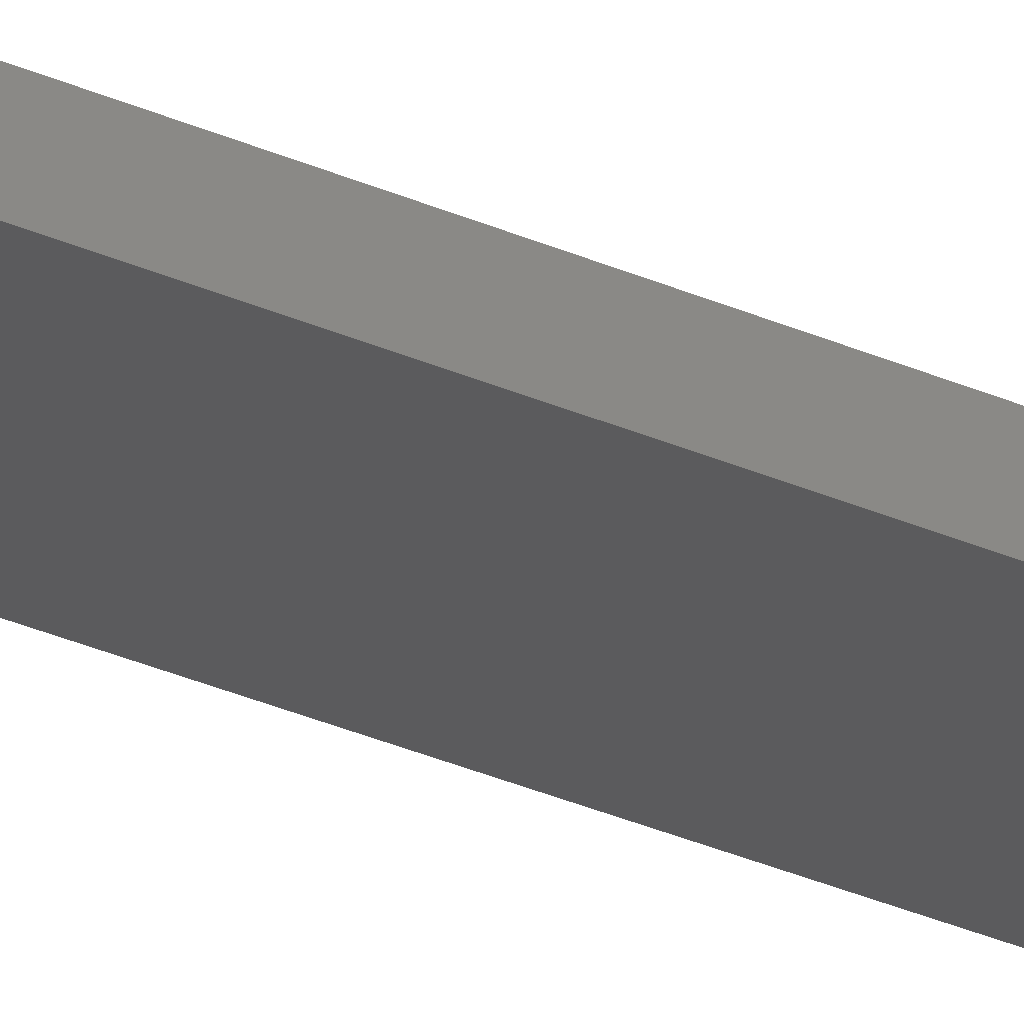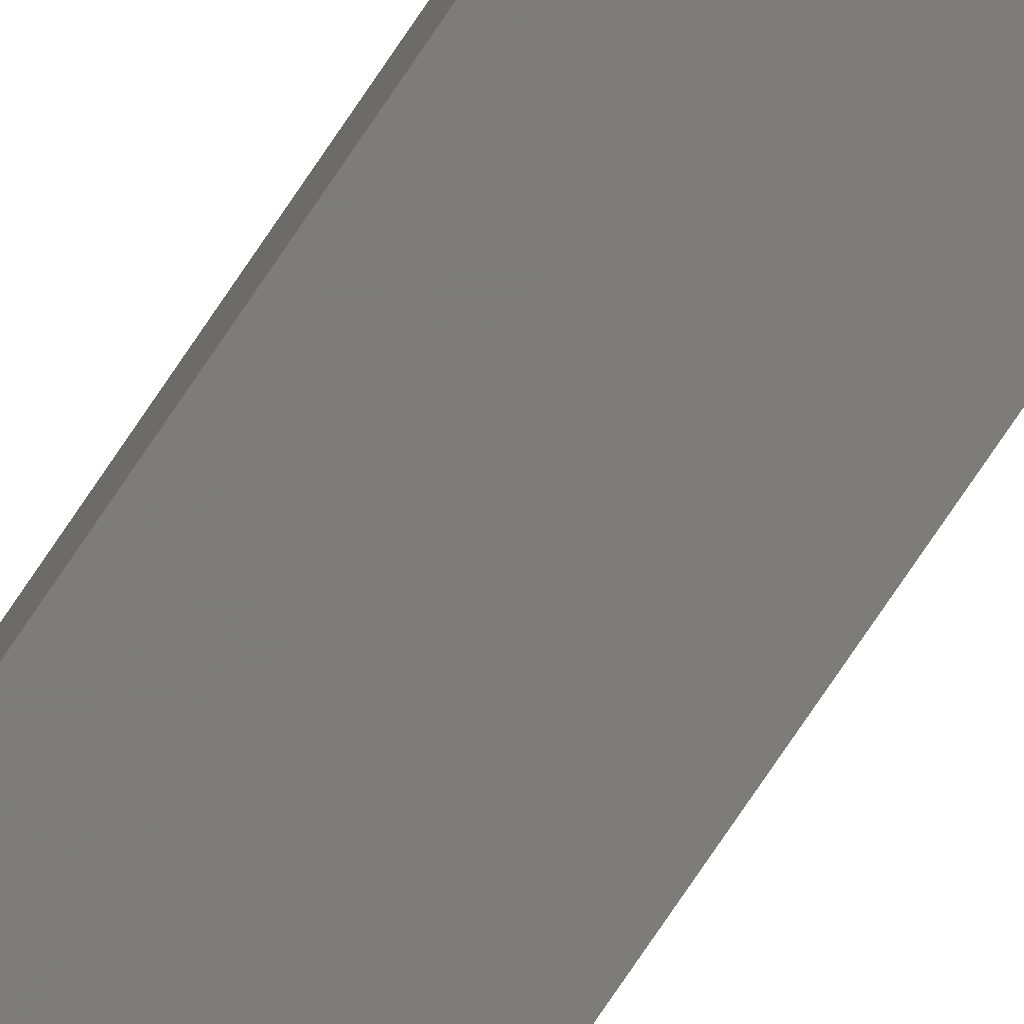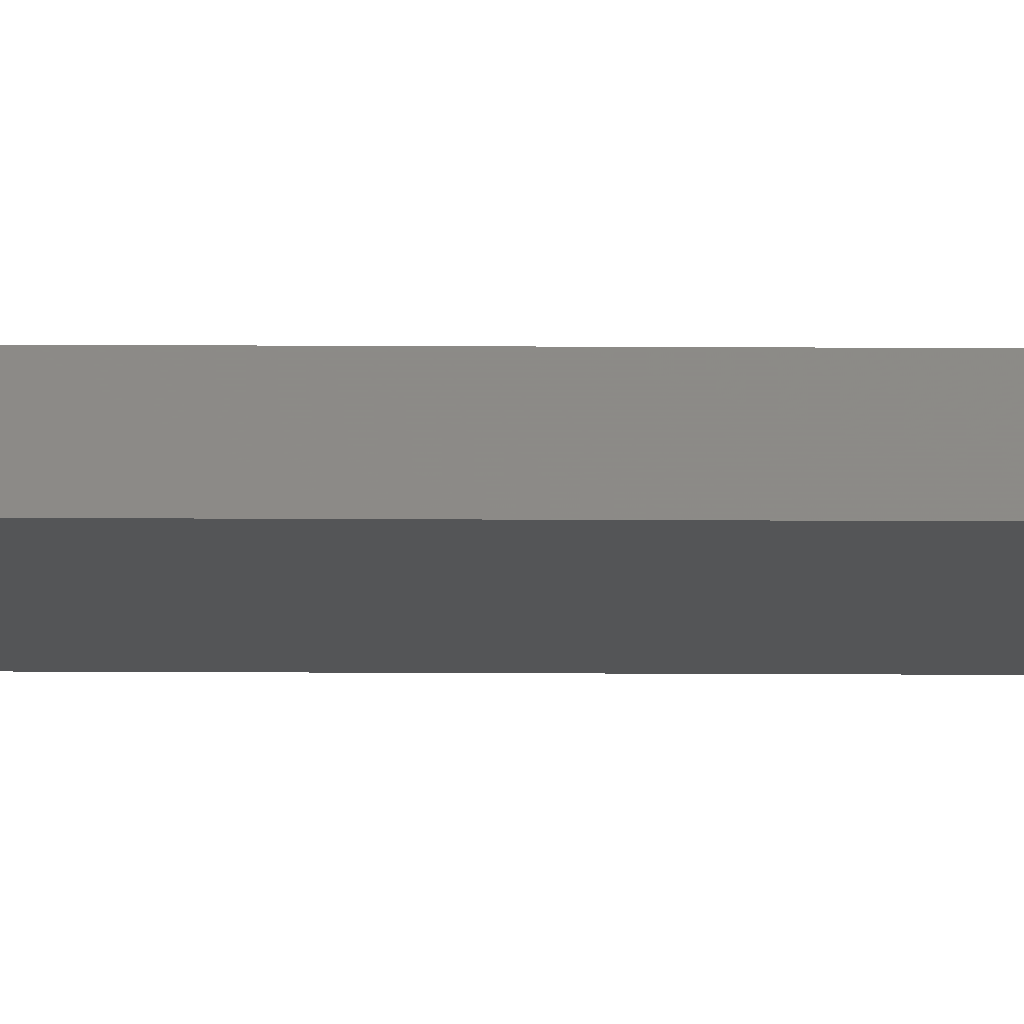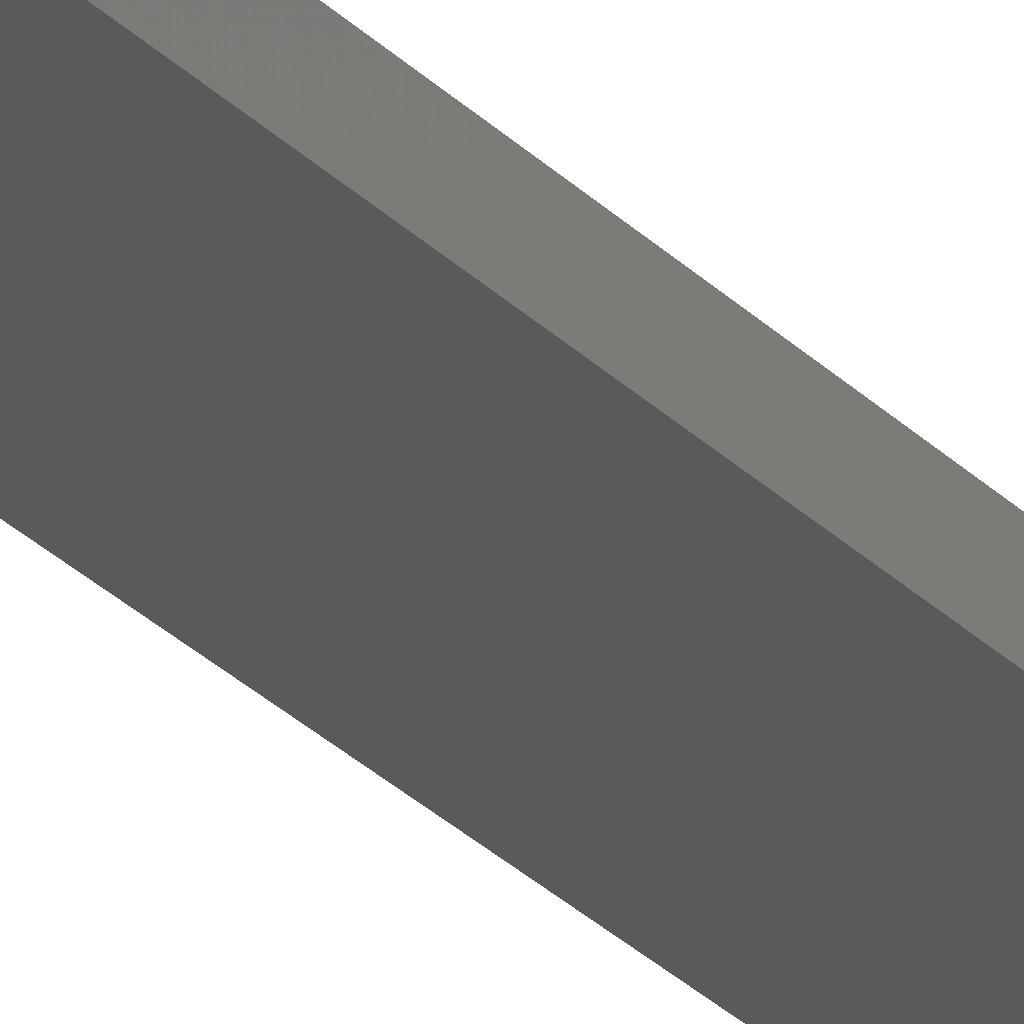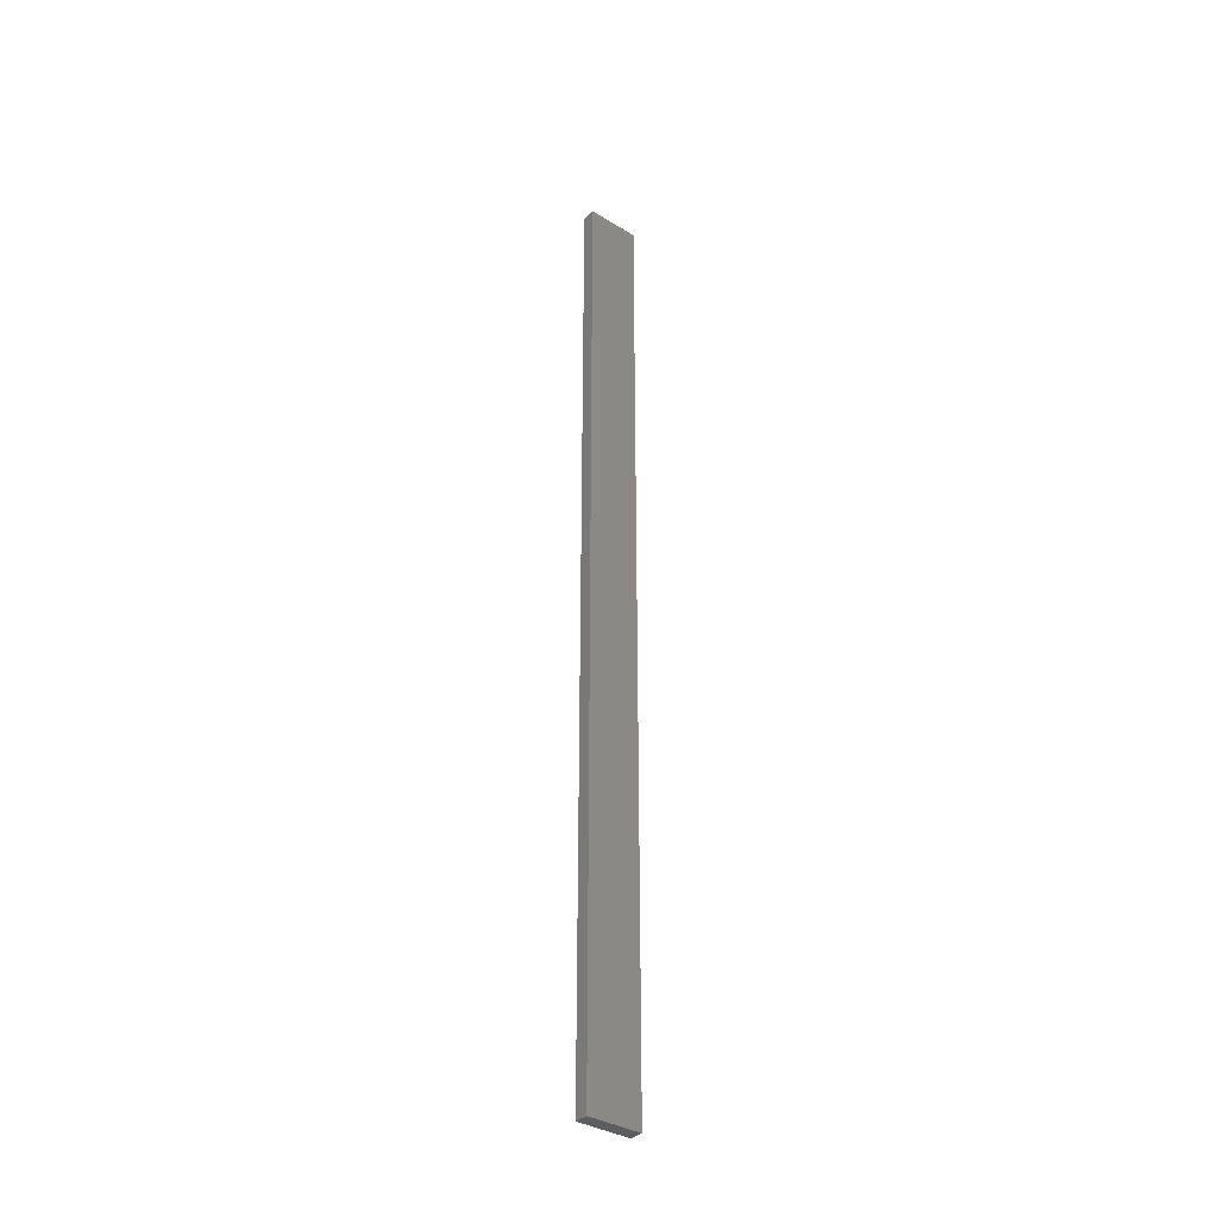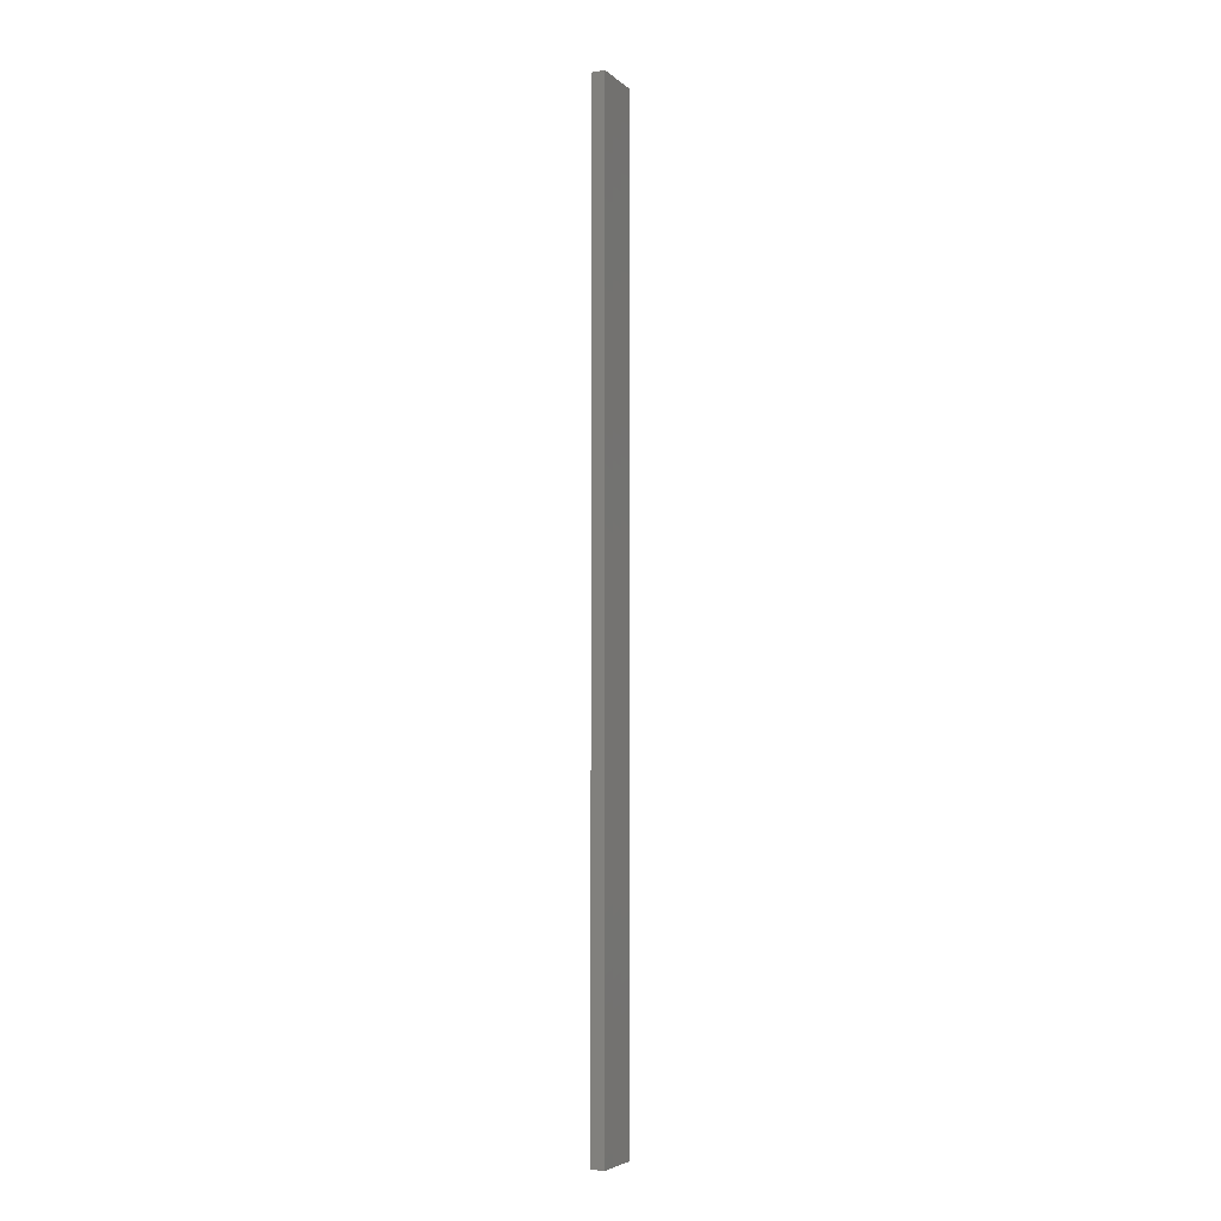
<metadata>
{"format":"stl","ext":"stl","renderer":"f3d","projection":"perspective","resolution":1024,"background":"white","views":[{"elev":-27.0,"azim":54.0,"up":"+Y"},{"elev":-75.7,"azim":146.1,"up":"+Y"},{"elev":-12.8,"azim":89.1,"up":"+Y"},{"elev":-23.4,"azim":-150.5,"up":"+Y"},{"elev":-35.9,"azim":-38.9,"up":"+Z"},{"elev":-5.1,"azim":-65.8,"up":"+Z"}]}
</metadata>
<code>
# stl→obj: 16 verts, 28 faces
v -0.3779 4.351 -170.5
v -0.3779 4.351 -174.1
v -0.4446 4.351 -174.1
v -0.4446 4.351 -170.5
v -0.5112 4.351 -174.1
v -0.5112 4.351 -170.5
v -0.5779 4.351 -174.1
v -0.5779 4.351 -170.5
v -0.5778 4.301 -170.5
v -0.5778 4.301 -174.1
v -0.3779 4.301 -174.1
v -0.4445 4.301 -170.5
v -0.4445 4.301 -174.1
v -0.3779 4.301 -170.5
v -0.5112 4.301 -170.5
v -0.5112 4.301 -174.1
f 1 2 3
f 4 3 5
f 4 1 3
f 6 5 7
f 6 4 5
f 8 6 7
f 9 8 7
f 9 7 10
f 11 12 13
f 14 12 11
f 13 15 16
f 12 15 13
f 16 9 10
f 15 9 16
f 1 14 11
f 1 11 2
f 9 15 8
f 15 6 8
f 12 4 15
f 15 4 6
f 12 14 4
f 14 1 4
f 16 10 7
f 5 16 7
f 13 16 5
f 3 13 5
f 2 11 13
f 2 13 3

</code>
